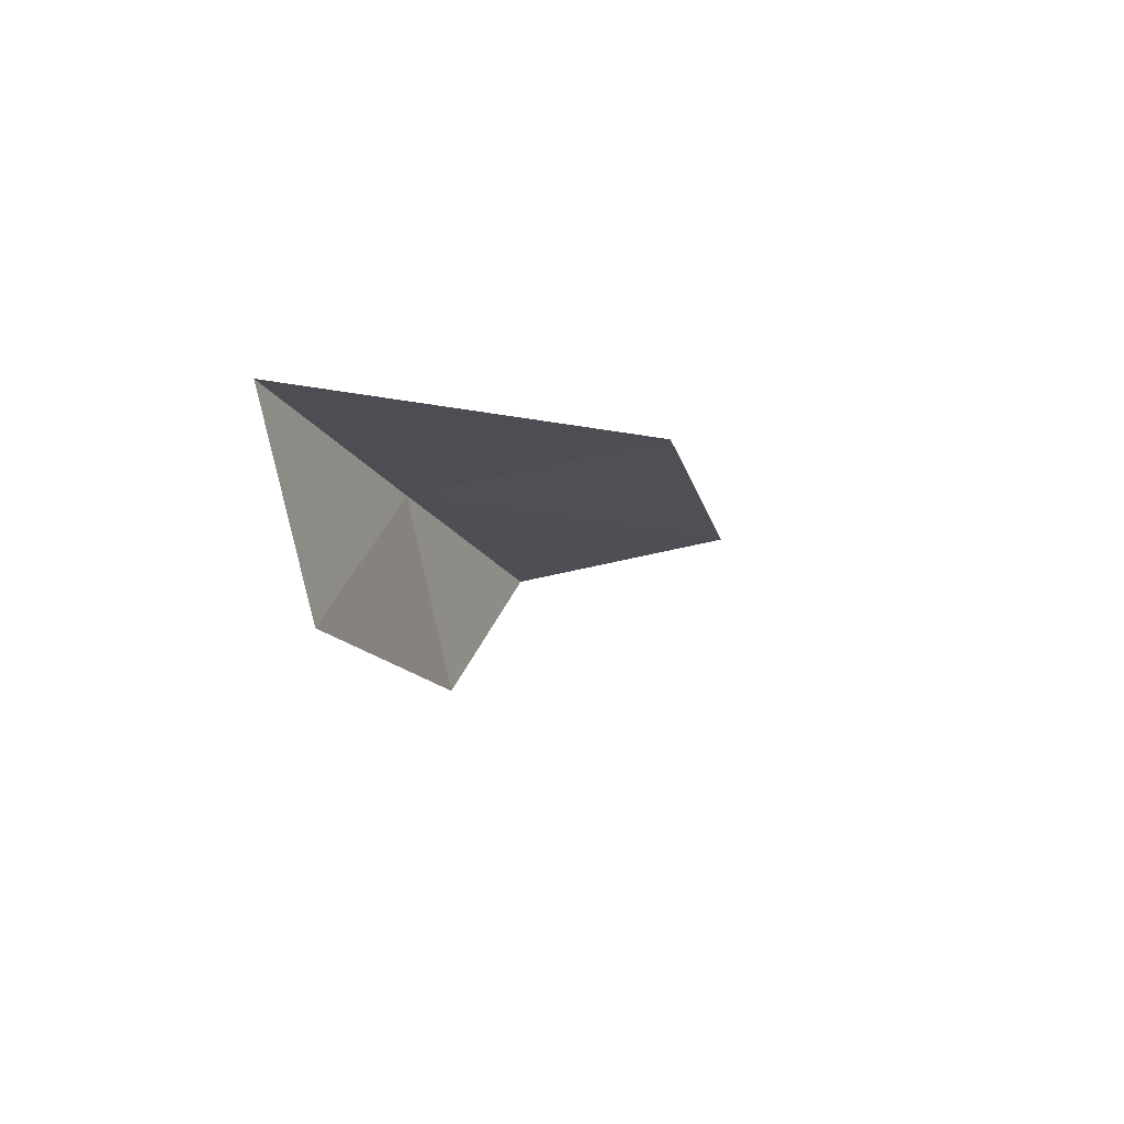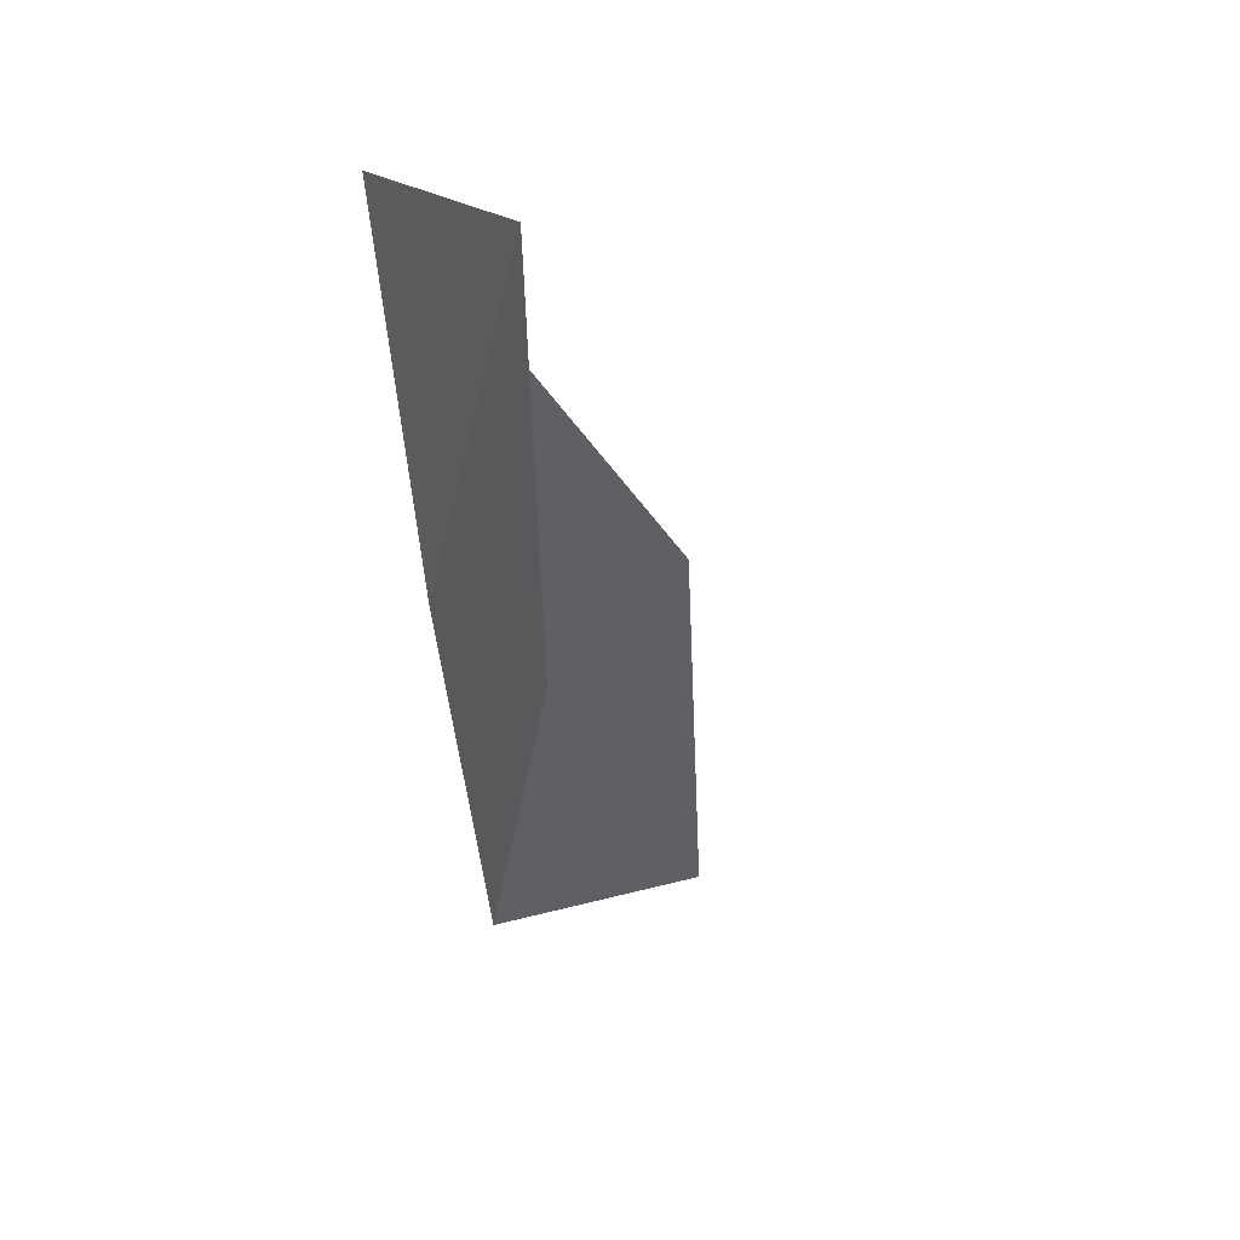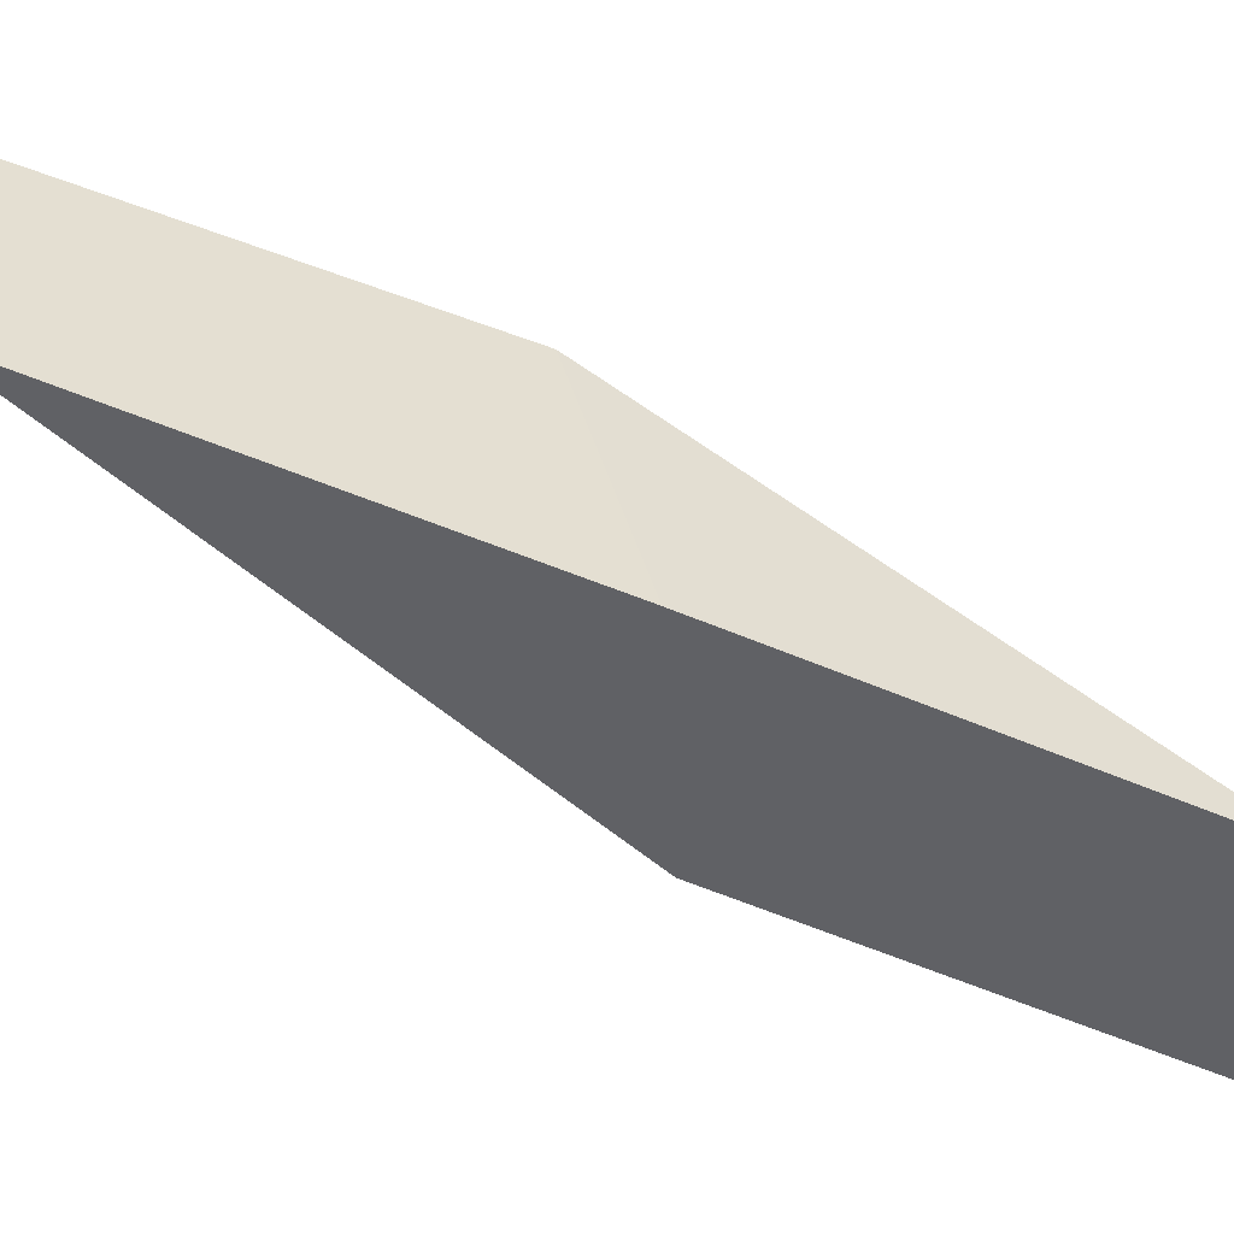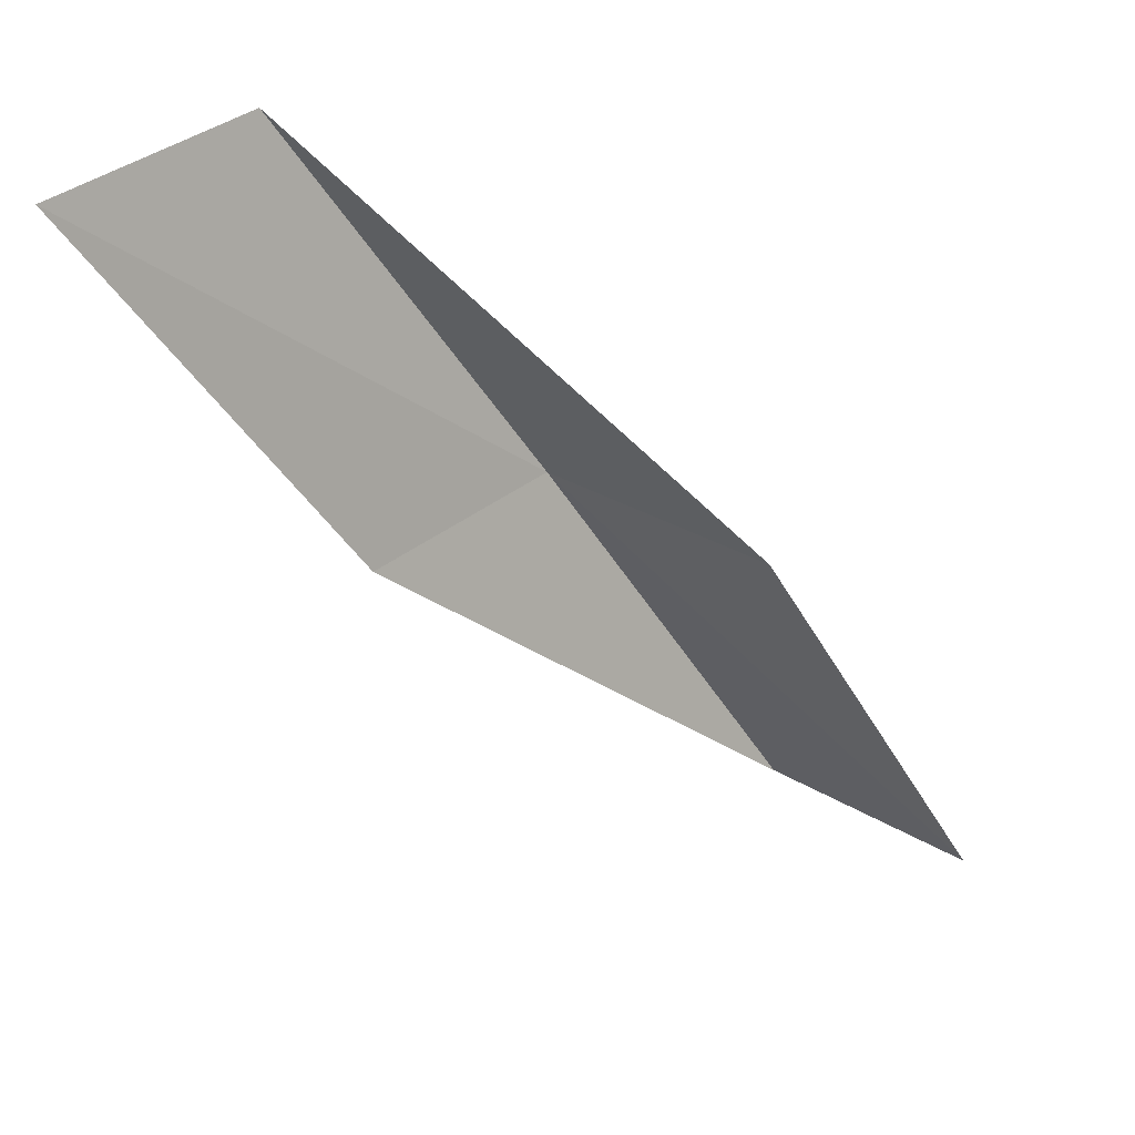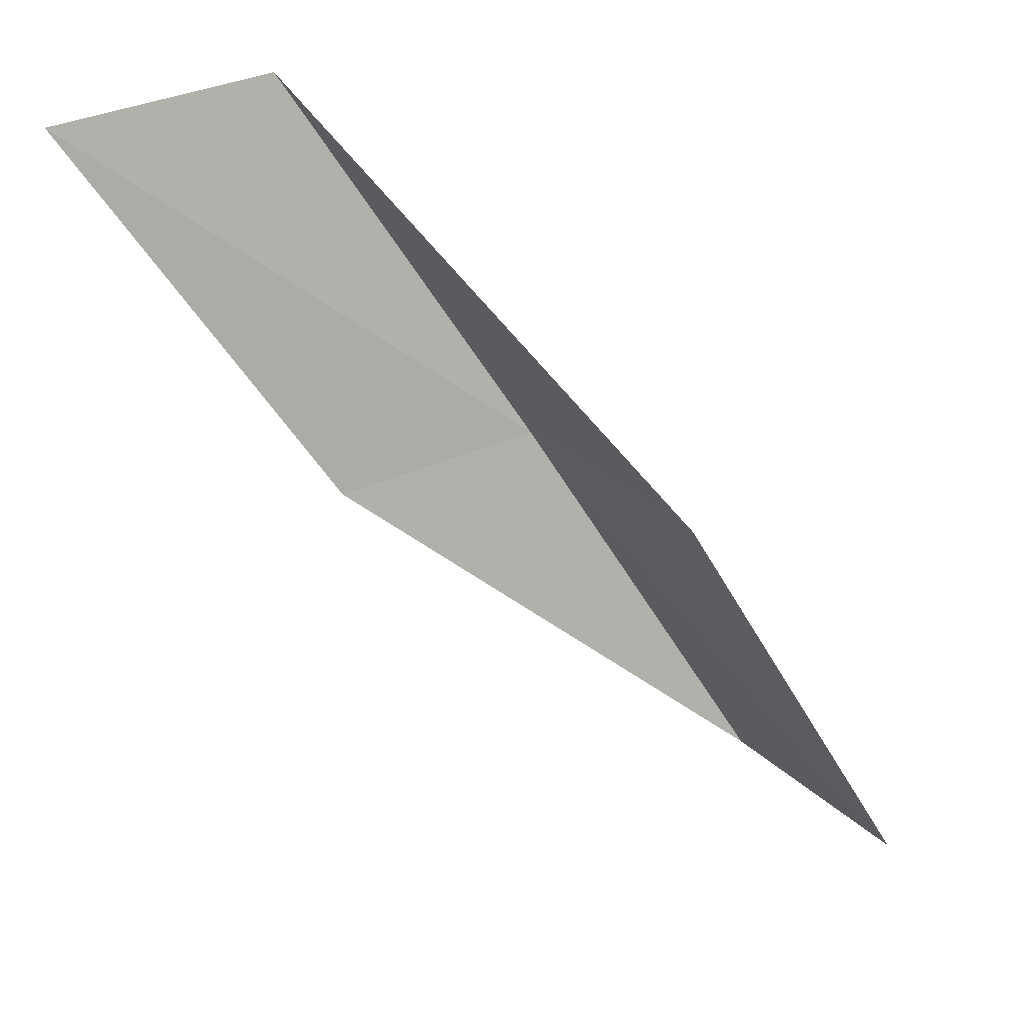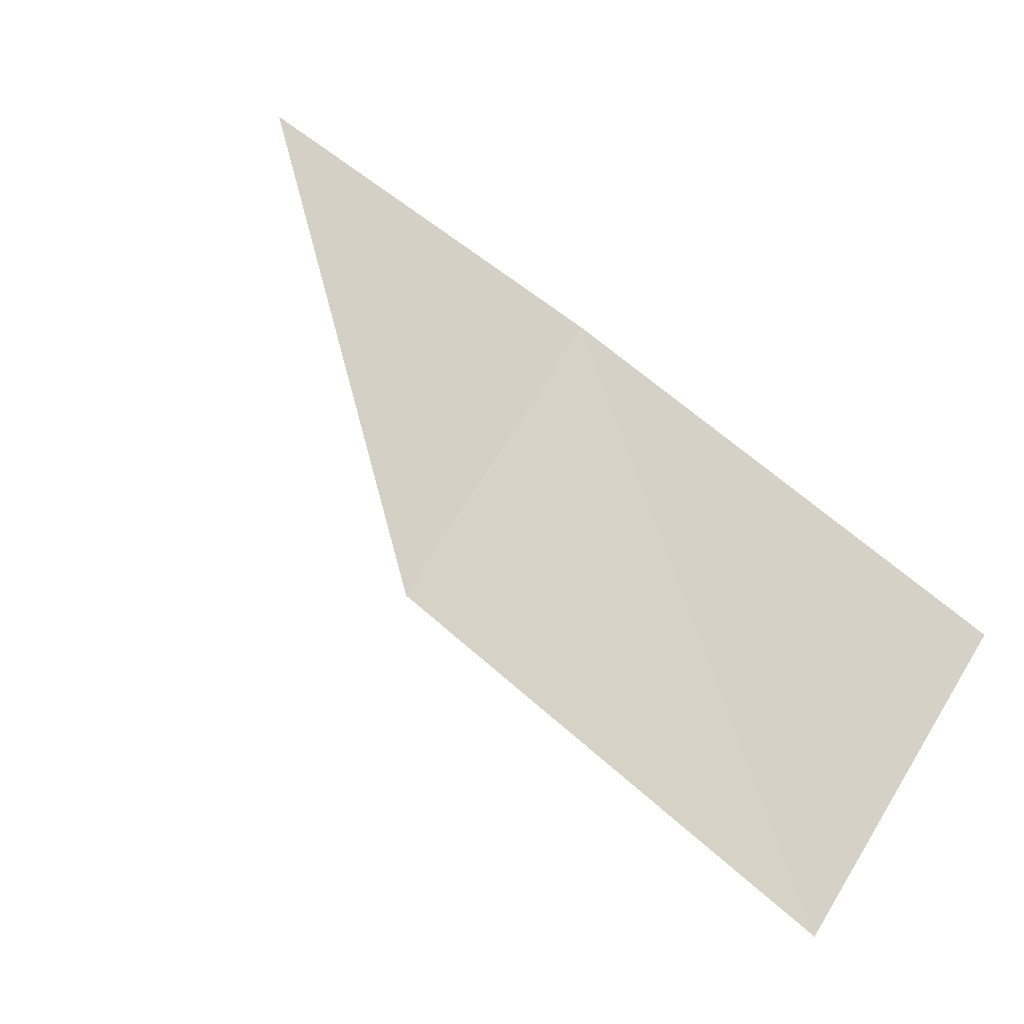
<metadata>
{"format":"obj","ext":"obj","renderer":"f3d","projection":"perspective","resolution":1024,"background":"white","views":[{"elev":50.5,"azim":-22.1,"up":"+Z"},{"elev":18.1,"azim":-37.0,"up":"+Z"},{"elev":49.8,"azim":-105.4,"up":"+Y"},{"elev":33.8,"azim":32.1,"up":"+Z"},{"elev":31.1,"azim":45.8,"up":"+Z"},{"elev":59.6,"azim":120.9,"up":"+Y"}]}
</metadata>
<code>
v -44.08 3.657 47.94
v -41.32 3.358 47.94
v -45.9 1.65 52.3
v -46.25 -0.9626 52.3
v -44.52 1.198 47.94
v -39.68 5.195 43.59
v -42.19 5.496 43.59
f 1 3 2
f 1 5 4
f 1 4 3
f 1 6 7
f 1 2 6
f 1 7 5

</code>
